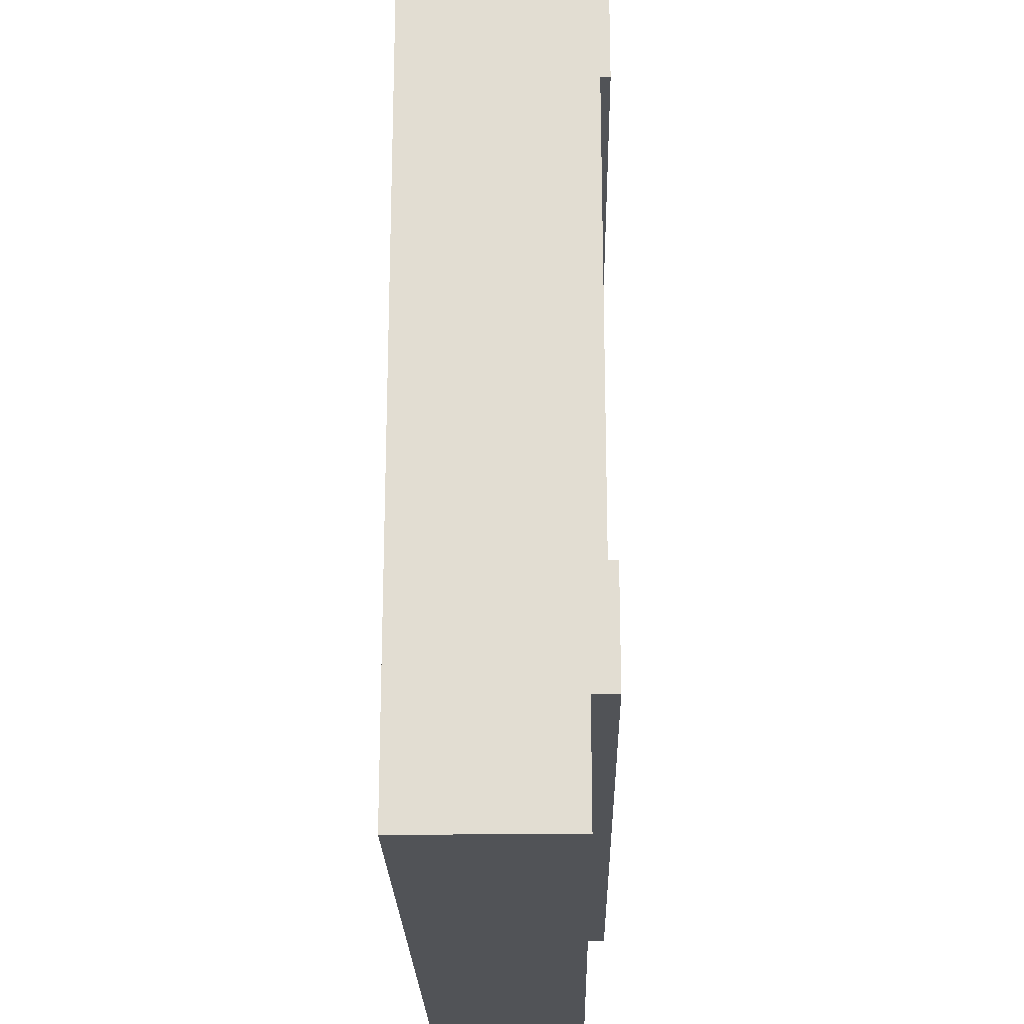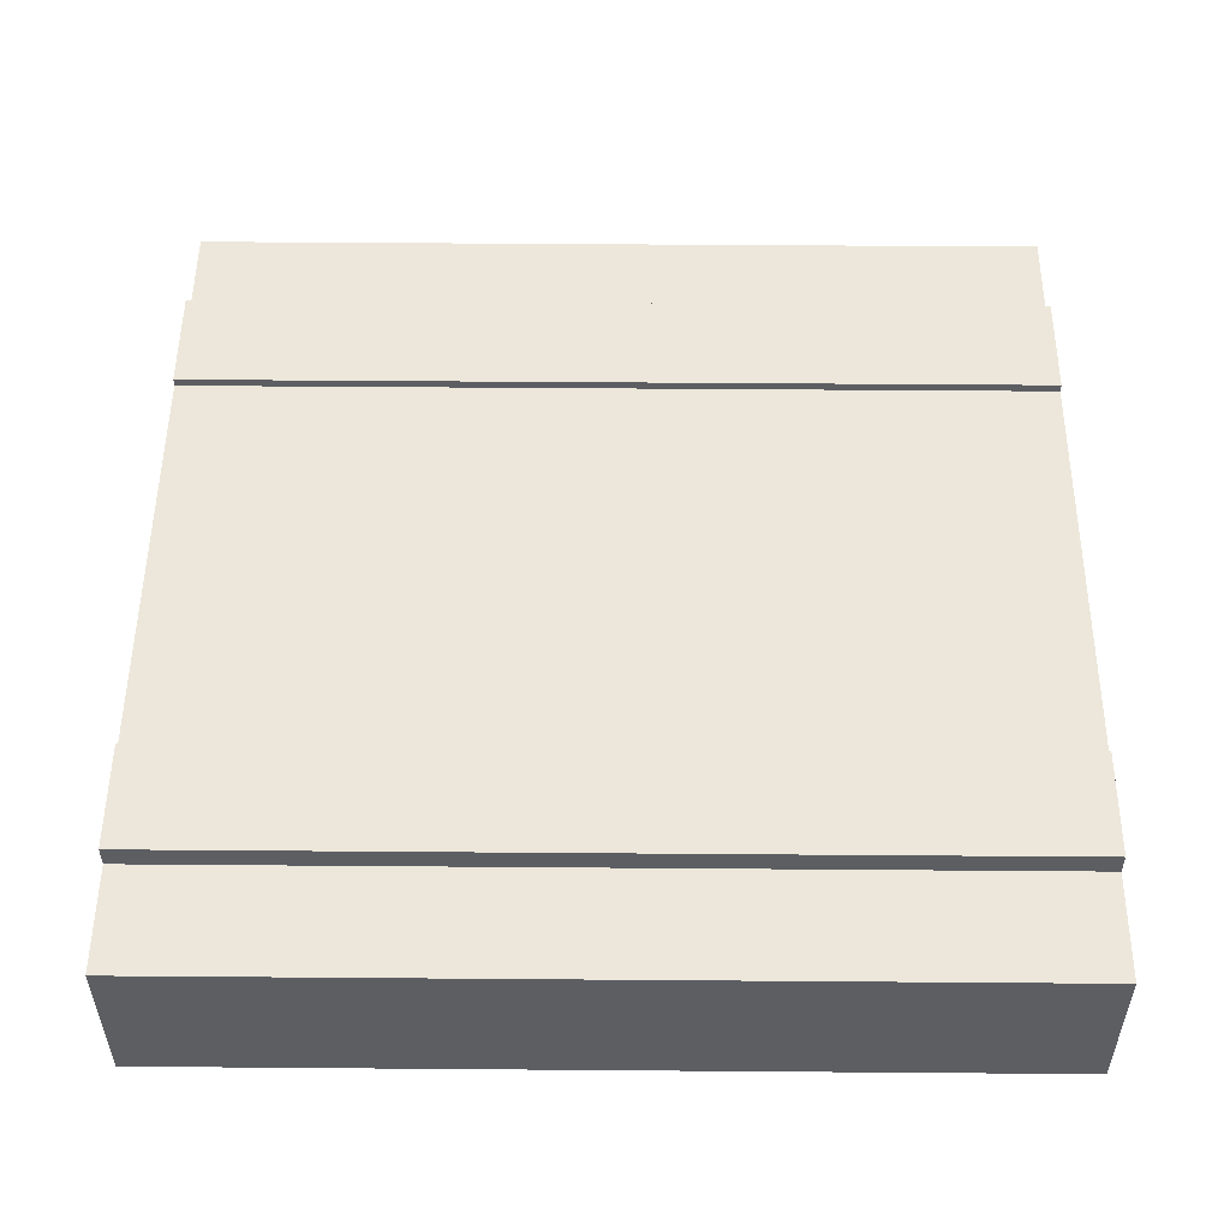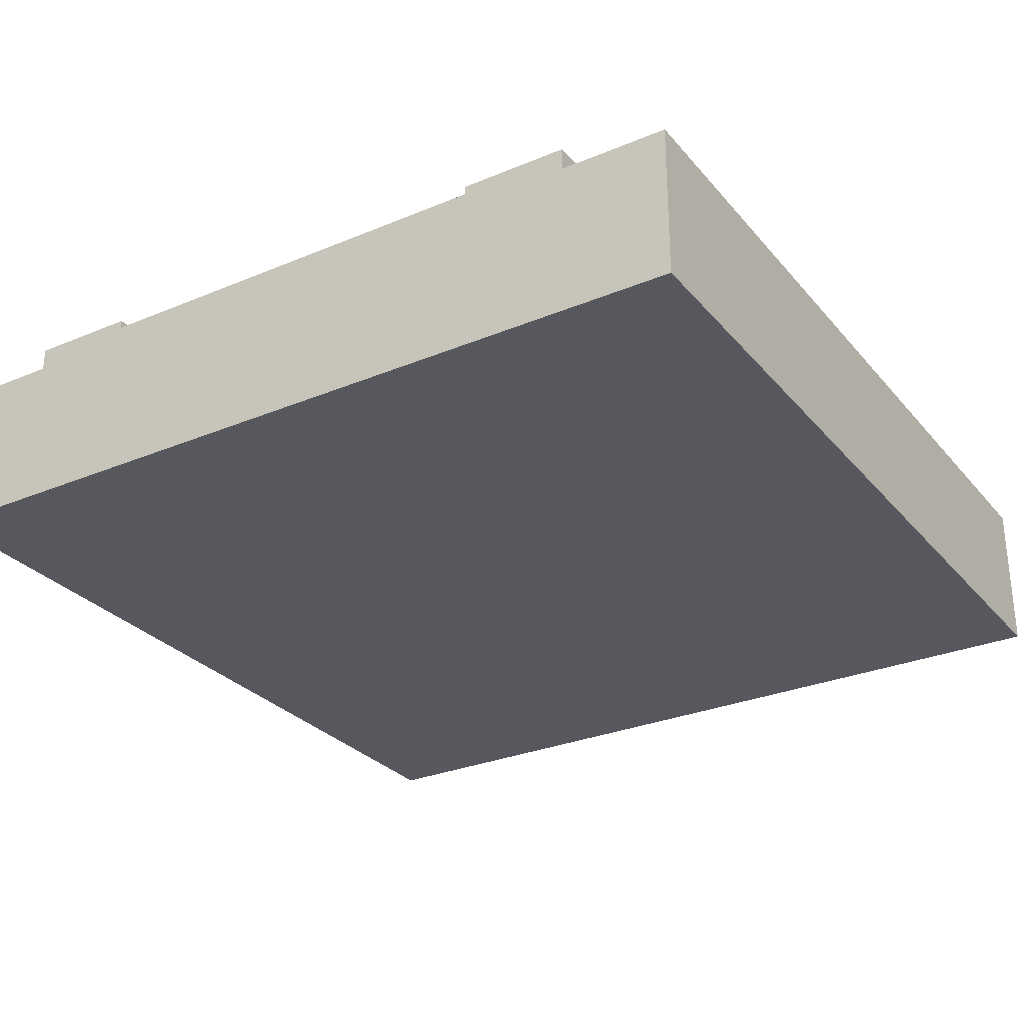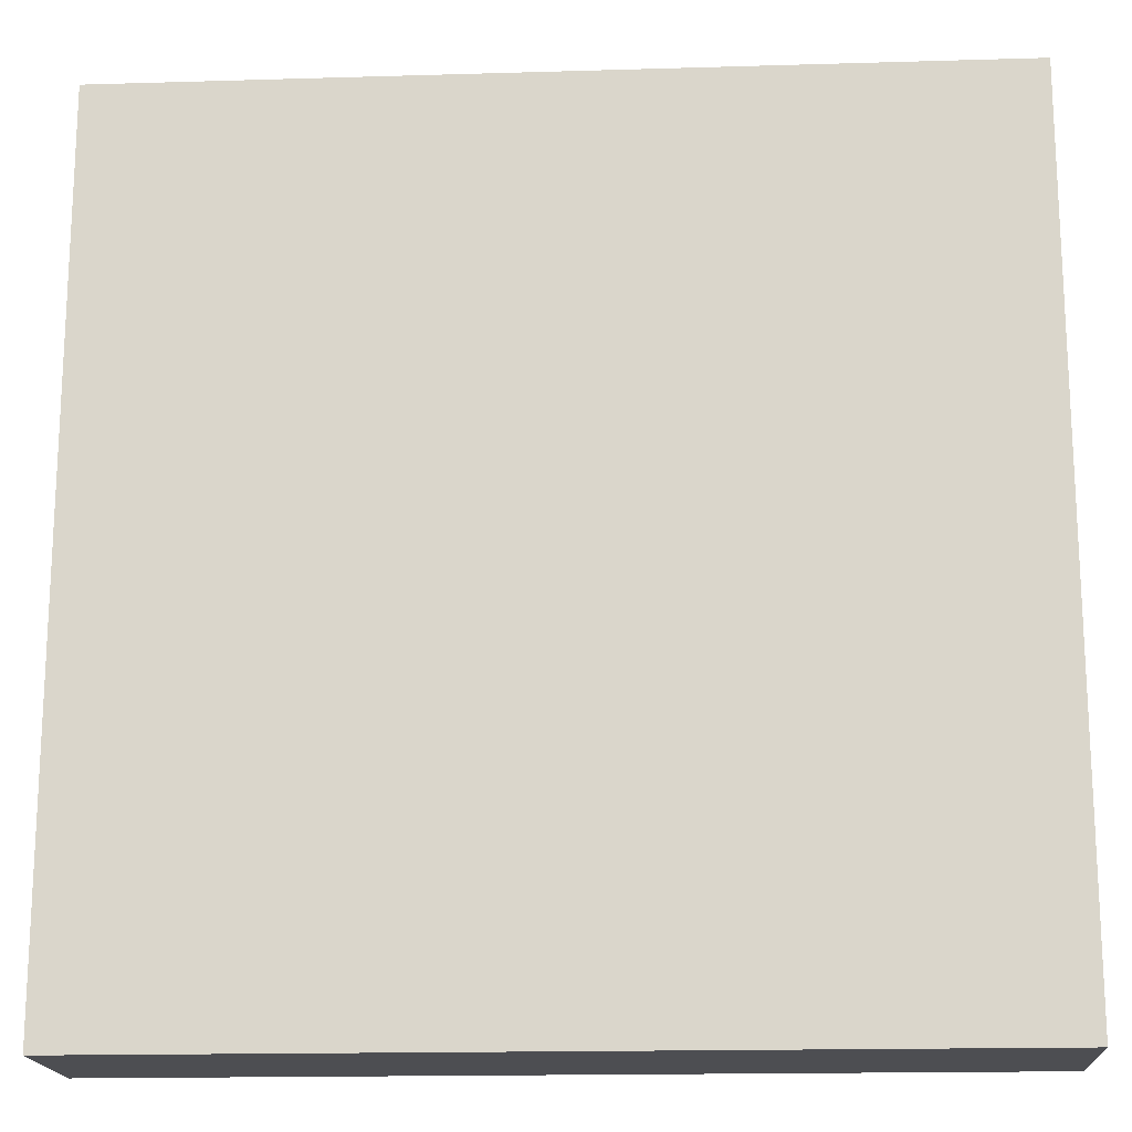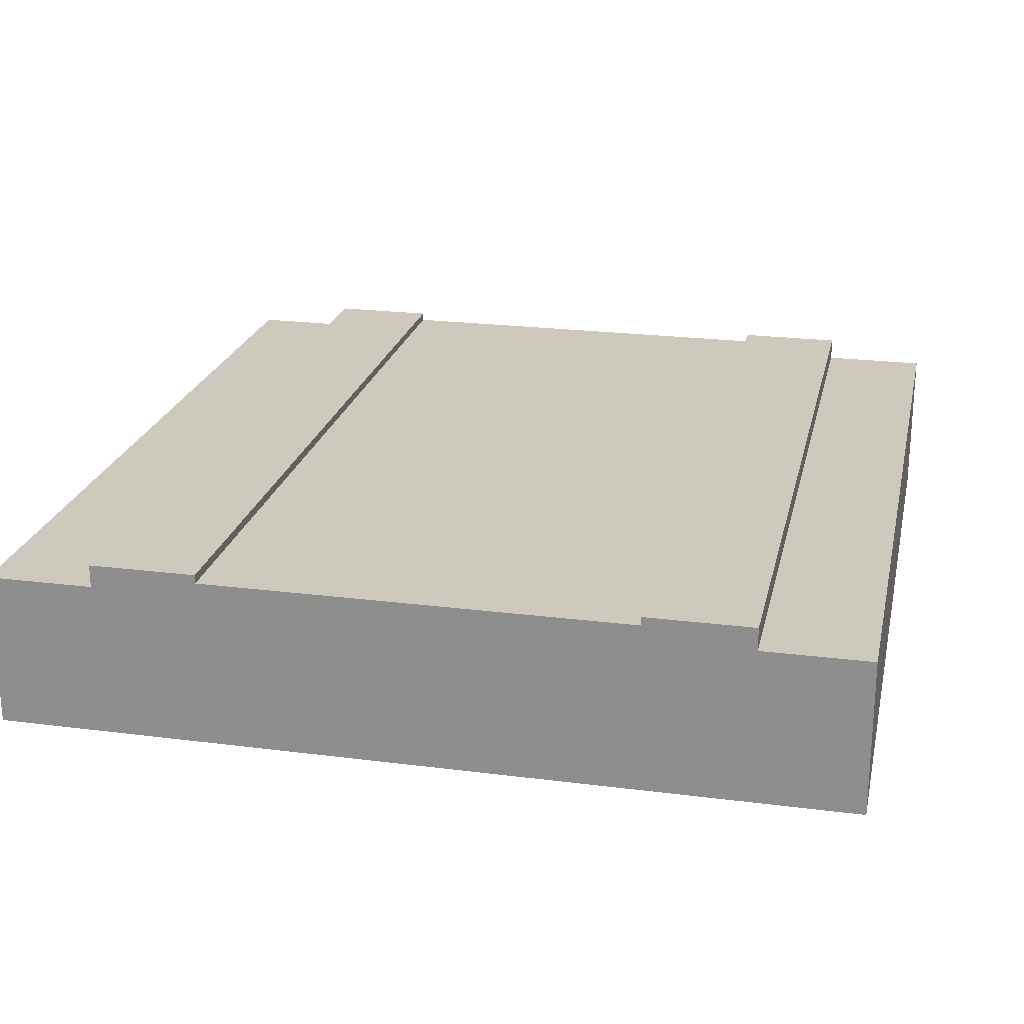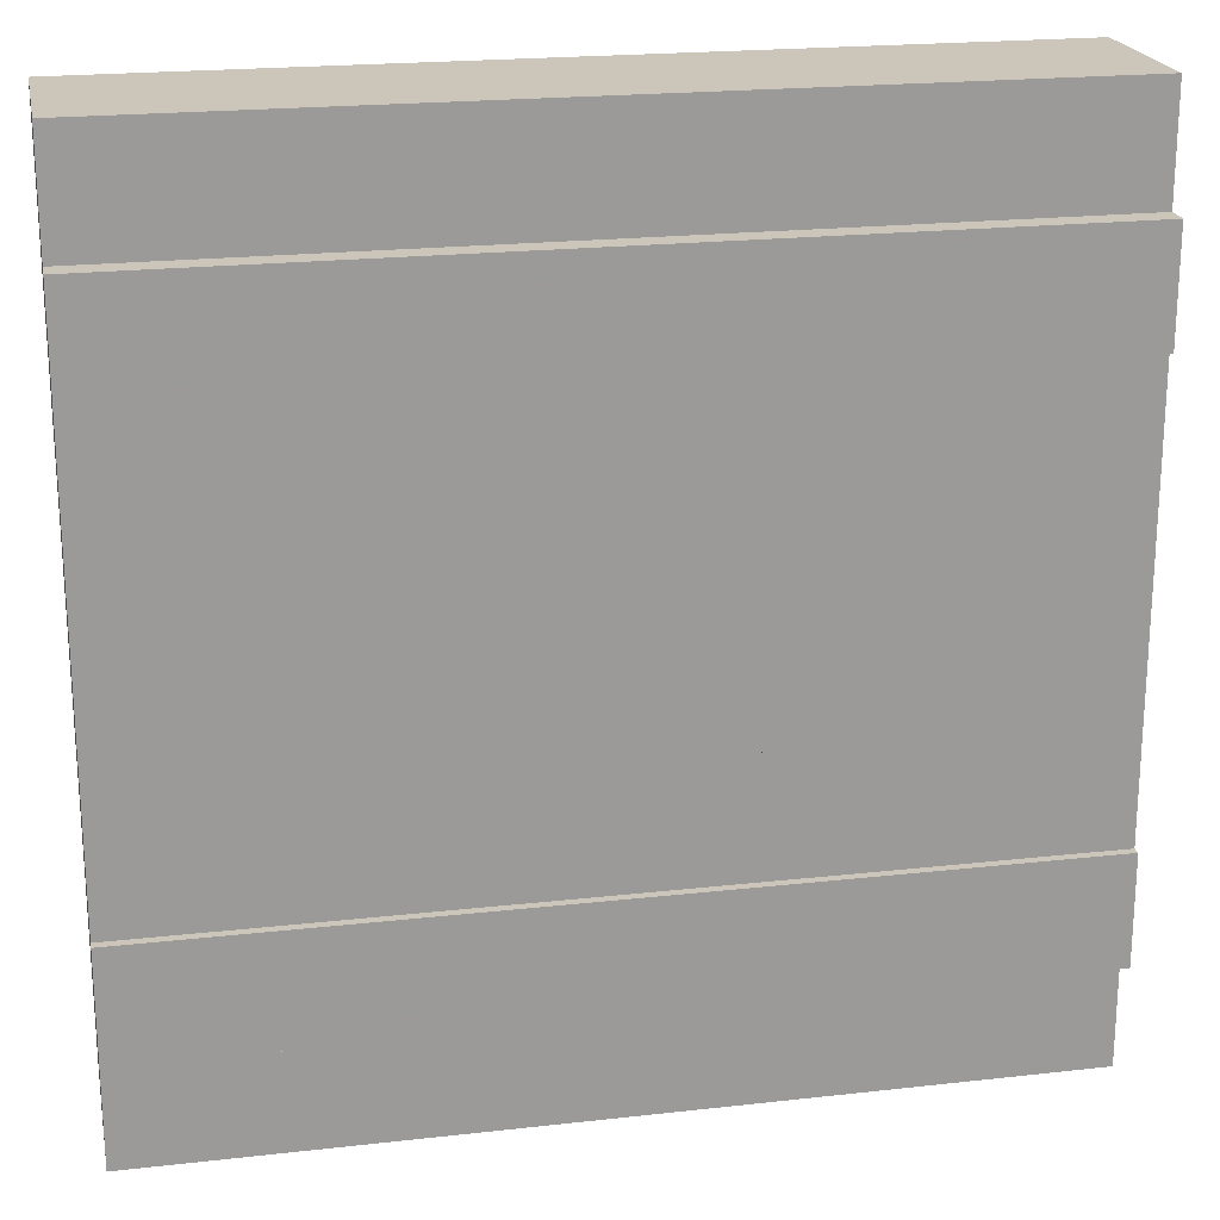
<metadata>
{"format":"obj","ext":"obj","renderer":"f3d","projection":"perspective","resolution":1024,"background":"white","views":[{"elev":-22.1,"azim":91.1,"up":"+Z"},{"elev":52.2,"azim":0.5,"up":"+Y"},{"elev":-28.9,"azim":-58.1,"up":"+Y"},{"elev":-17.2,"azim":3.4,"up":"+Z"},{"elev":22.6,"azim":102.4,"up":"+Y"},{"elev":21.0,"azim":168.6,"up":"+Z"}]}
</metadata>
<code>
v 0 0 0
v 0 0 0.125
v 0 0.1833 0.125
v 0 0.1833 0
v 1 0 1
v 0 0 1
v 0 0 0.875
v 1 0 0
v 1 0 0.125
v 1 0 0.875
v 0 0.1833 1
v 1 0.1833 1
v 0 0.1833 0.875
v 1 0.1833 0.875
v 1 0.1833 0.125
v 1 0.21 0.125
v 1 0.21 0.25
v 1 0.2 0.25
v 1 0.1 0.25
v 1 0.1 0.75
v 1 0.2 0.75
v 1 0.21 0.75
v 1 0.21 0.875
v 1 0.1833 0
v 0 0.21 0.125
v 0 0.21 0.25
v 0 0.21 0.875
v 0 0.21 0.75
v 0 0.2 0.75
v 0 0.1 0.75
v 0 0.1 0.25
v 0 0.2 0.25
v 0.625 0.2 0.75
v 0.375 0.2 0.75
v 0.625 0.2 0.6875
v 0.625 0.2 0.625
v 0.625 0.2 0.5
v 0.625 0.2 0.375
v 0.625 0.2 0.3125
v 0.375 0.2 0.3125
v 0.375 0.2 0.5625
v 0.375 0.2 0.6875
v 0.375 0.2 0.625
v 0.625 0.2 0.5625
v 0.375 0.2 0.5
v 0.375 0.2 0.4375
v 0.625 0.2 0.4375
v 0.375 0.2 0.375
g Mesh1 Group1 Model
f 2 4 1
f 2 3 4
f 8 2 1
f 9 2 8
f 9 7 2
f 10 7 9
f 10 6 7
f 10 5 6
f 6 12 11
f 6 5 12
f 13 6 11
f 13 7 6
f 14 11 12
f 14 13 11
f 10 12 5
f 10 14 12
f 10 9 20
f 10 20 14
f 19 20 9
f 15 19 9
f 21 14 20
f 21 23 14
f 21 22 23
f 15 18 19
f 16 17 18
f 16 18 15
f 15 8 24
f 15 9 8
f 3 24 4
f 3 15 24
f 16 3 25
f 16 15 3
f 16 26 17
f 16 25 26
f 2 7 31
f 2 31 3
f 30 31 7
f 13 30 7
f 32 3 31
f 32 25 3
f 32 26 25
f 13 29 30
f 27 28 29
f 27 29 13
f 27 14 23
f 27 13 14
f 27 22 28
f 27 23 22
f 28 34 29
f 22 21 33
f 22 33 34
f 22 34 28
f 18 33 21
f 18 35 33
f 18 36 35
f 18 37 36
f 18 38 37
f 18 39 38
f 18 40 39
f 32 40 18
f 40 32 29
f 31 29 32
f 31 30 29
f 29 41 40
f 41 29 34
f 41 34 42
f 35 34 33
f 35 42 34
f 36 42 35
f 42 36 43
f 44 43 36
f 44 41 43
f 37 44 36
f 45 44 37
f 45 41 44
f 41 45 46
f 47 45 37
f 47 46 45
f 38 47 37
f 38 46 47
f 46 38 48
f 39 48 38
f 39 40 48
f 40 46 48
f 40 41 46
f 41 42 43
f 32 17 26
f 32 18 17
f 20 18 21
f 20 19 18
f 8 4 24
f 8 1 4

</code>
